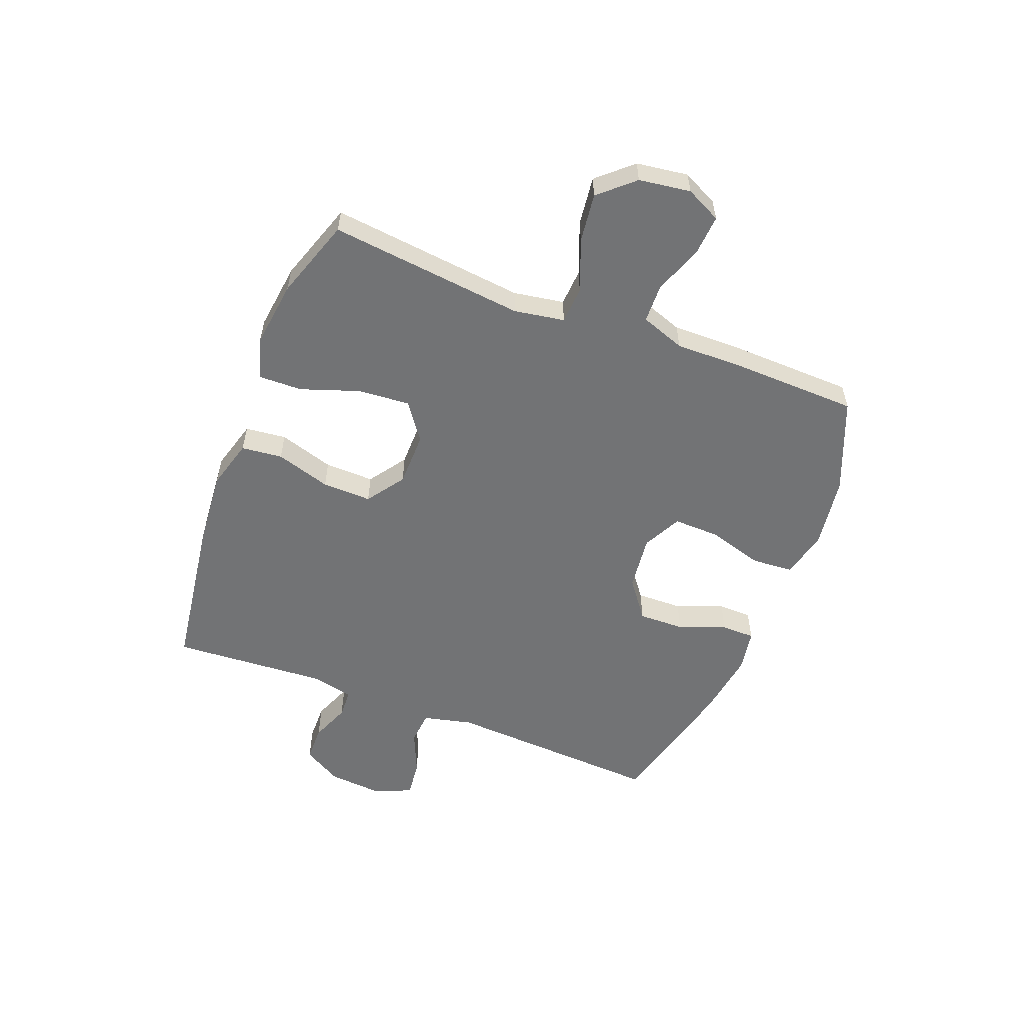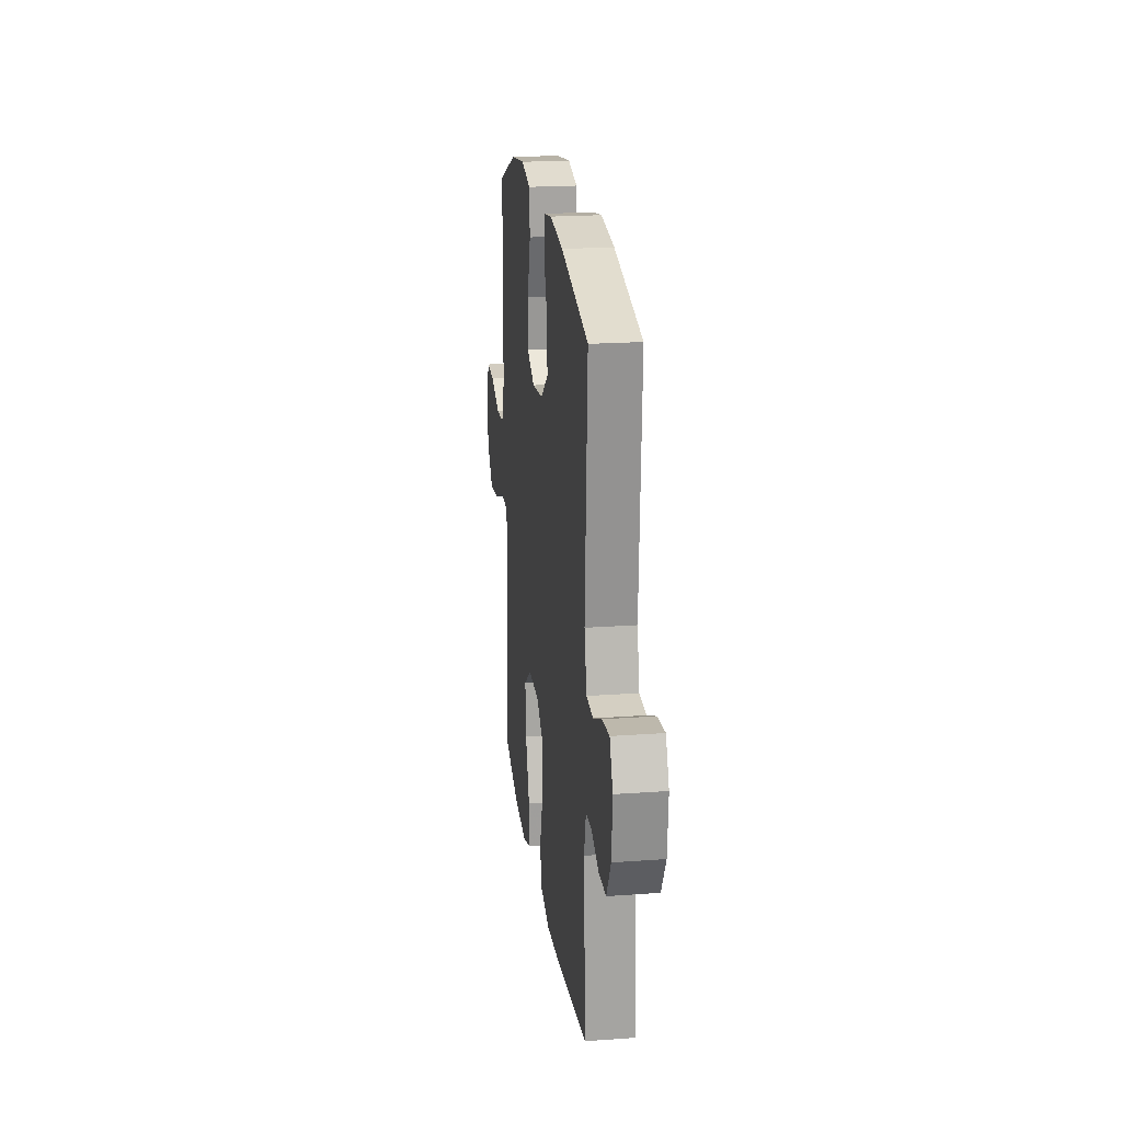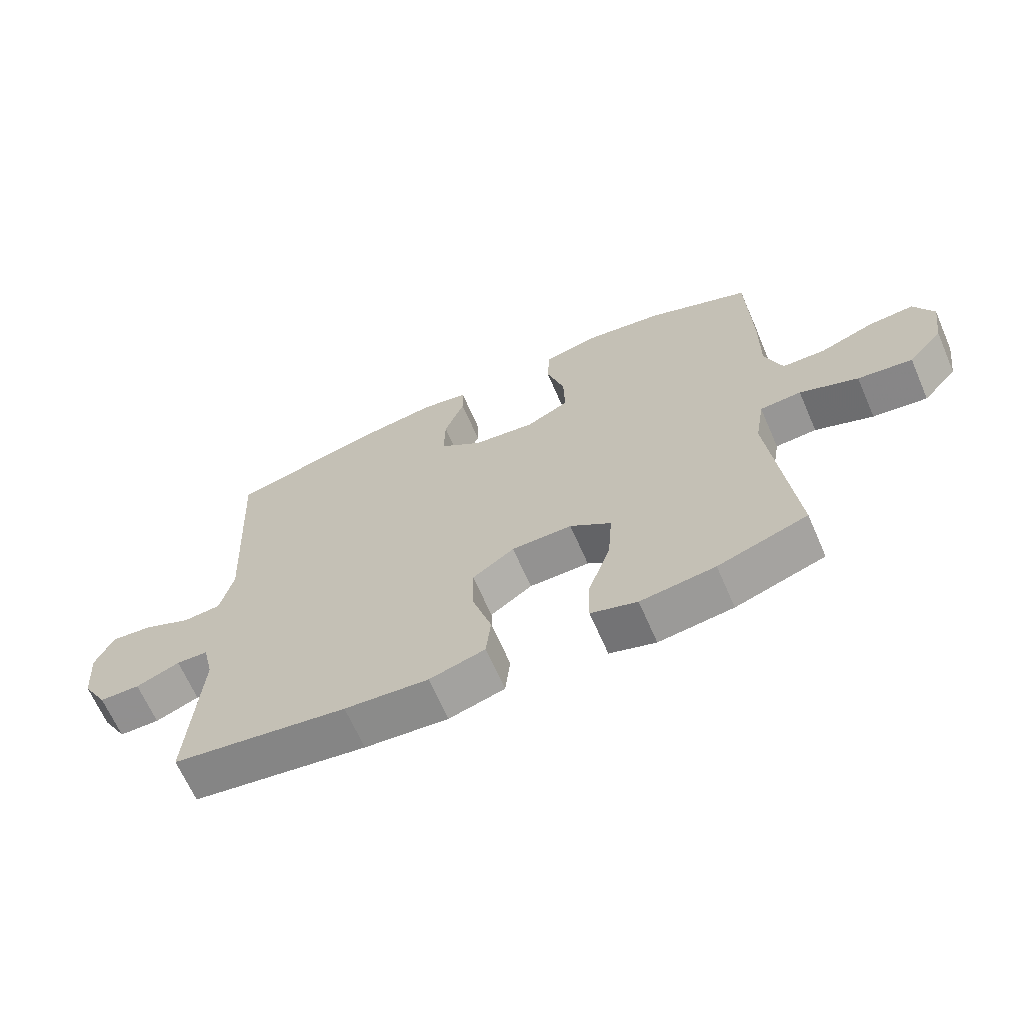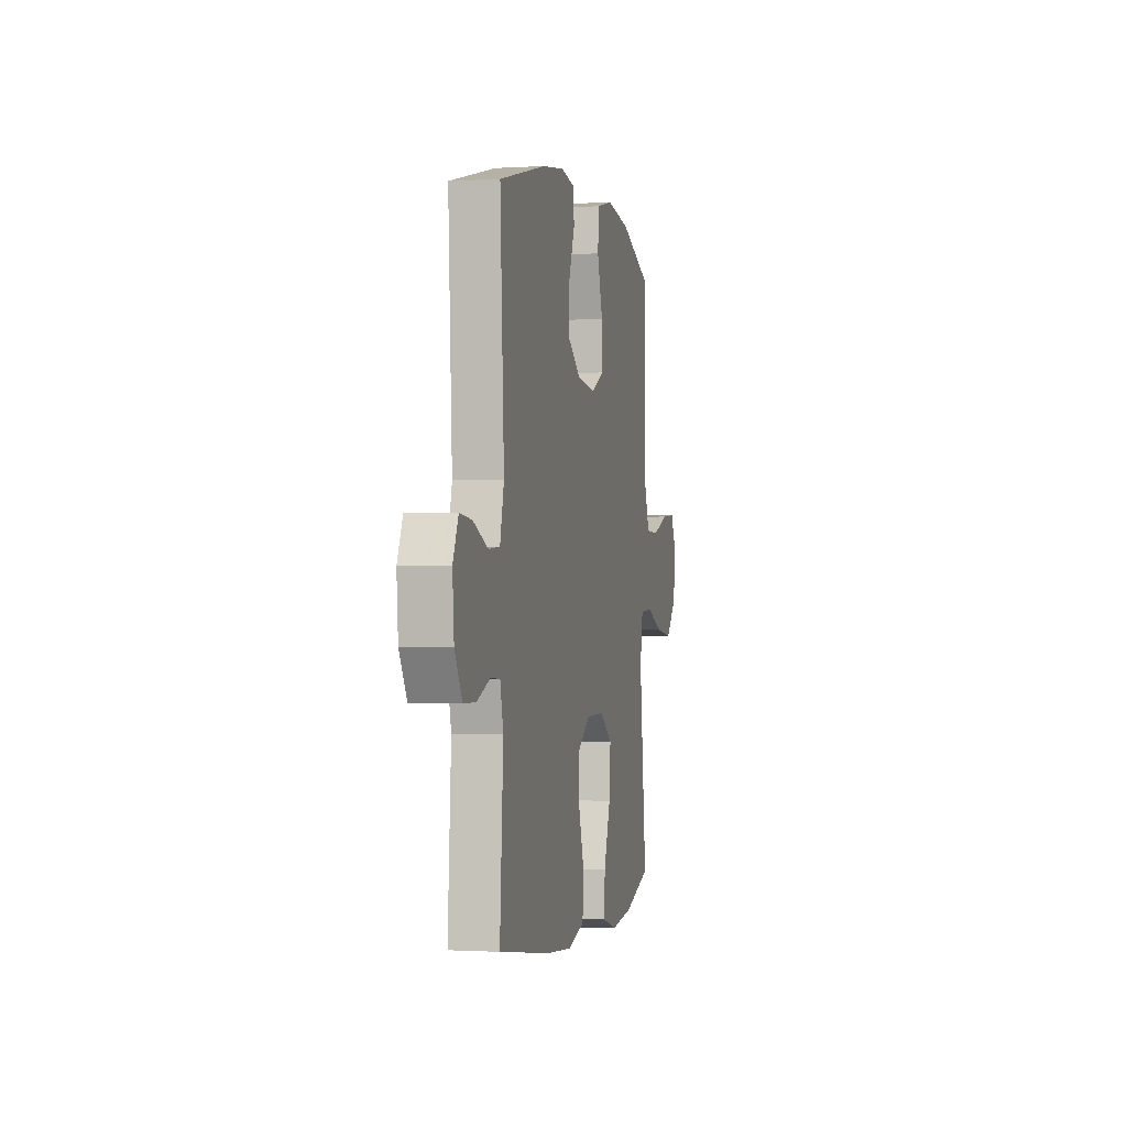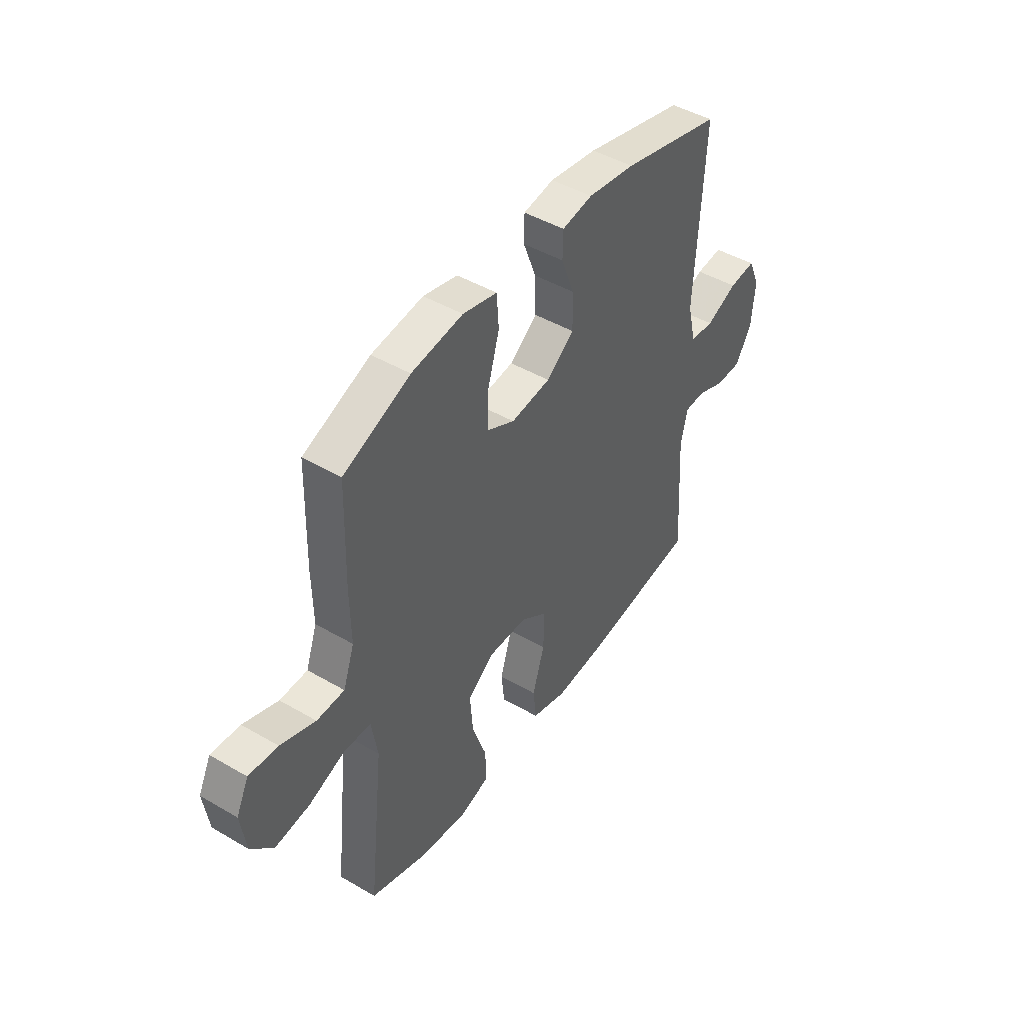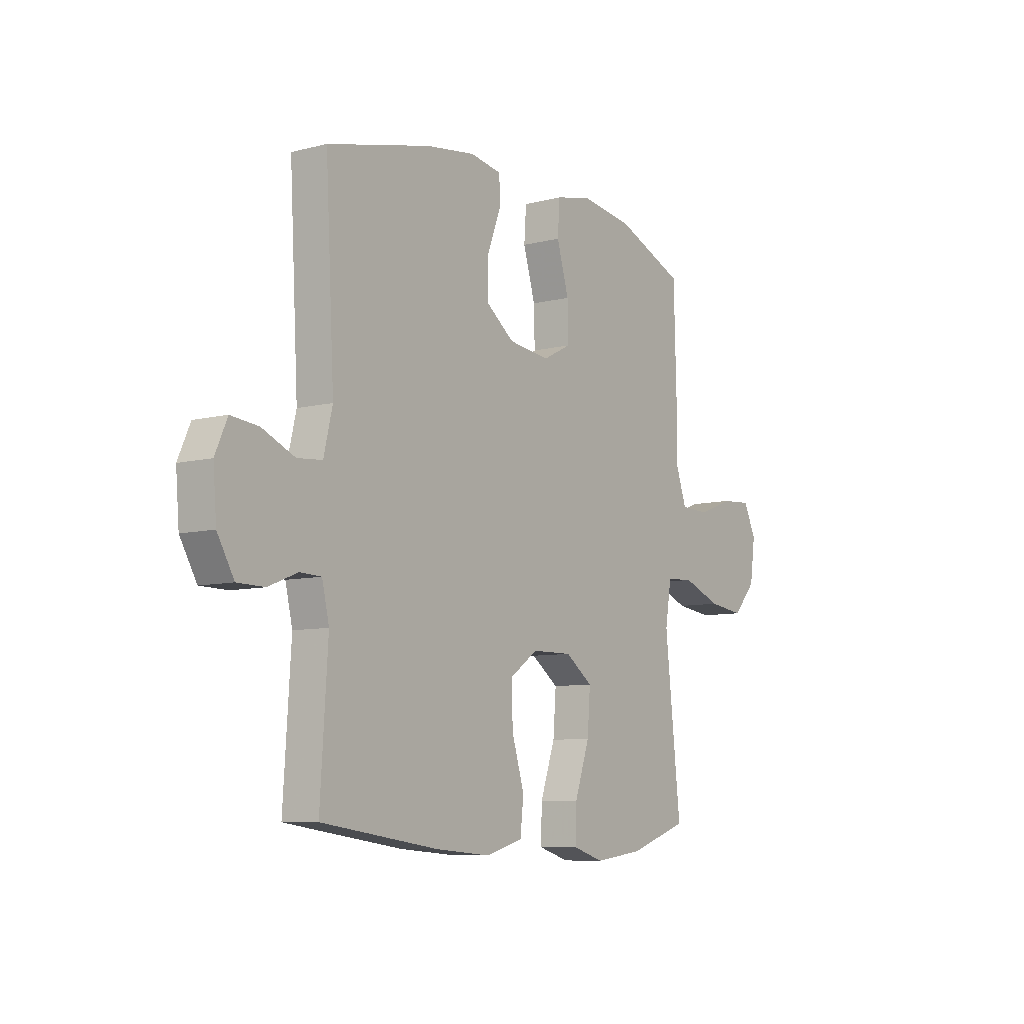
<metadata>
{"format":"obj","ext":"obj","renderer":"f3d","projection":"perspective","resolution":1024,"background":"white","views":[{"elev":-55.8,"azim":-111.2,"up":"+Y"},{"elev":20.8,"azim":82.6,"up":"+Z"},{"elev":-66.2,"azim":-156.4,"up":"+Z"},{"elev":-1.1,"azim":102.7,"up":"+Z"},{"elev":45.7,"azim":-56.1,"up":"+Z"},{"elev":-8.1,"azim":125.1,"up":"+Z"}]}
</metadata>
<code>
v 0.5 0.07 0.5
v 0.479 0.07 0.111
v 0.5 0.07 0.023
v 0.56 0.07 0.018
v 0.638 0.07 0.052
v 0.704 0.07 0.059
v 0.733 0.07 -0.006
v 0.725 0.07 -0.104
v 0.685 0.07 -0.173
v 0.62 0.07 -0.174
v 0.55 0.07 -0.146
v 0.499 0.07 -0.148
v 0.482 0.07 -0.221
v 0.5 0.07 -0.5
v 0.22 0.07 -0.54
v 0.086 0.07 -0.551
v -0.003 0.07 -0.526
v -0.011 0.07 -0.453
v 0.019 0.07 -0.355
v 0.021 0.07 -0.267
v -0.046 0.07 -0.22
v -0.143 0.07 -0.219
v -0.209 0.07 -0.267
v -0.202 0.07 -0.359
v -0.166 0.07 -0.463
v -0.164 0.07 -0.54
v -0.238 0.07 -0.563
v -0.357 0.07 -0.548
v -0.5 0.07 -0.5
v -0.462 0.07 -0.152
v -0.477 0.07 -0.062
v -0.543 0.07 -0.058
v -0.636 0.07 -0.094
v -0.723 0.07 -0.105
v -0.778 0.07 -0.044
v -0.791 0.07 0.048
v -0.76 0.07 0.111
v -0.688 0.07 0.106
v -0.601 0.07 0.074
v -0.532 0.07 0.076
v -0.504 0.07 0.155
v -0.506 0.07 0.276
v -0.5 0.07 0.5
v -0.334 0.07 0.567
v -0.206 0.07 0.585
v -0.121 0.07 0.565
v -0.116 0.07 0.491
v -0.145 0.07 0.393
v -0.147 0.07 0.31
v -0.078 0.07 0.275
v 0.021 0.07 0.287
v 0.09 0.07 0.339
v 0.088 0.07 0.421
v 0.056 0.07 0.505
v 0.057 0.07 0.565
v 0.133 0.07 0.578
v 0.251 0.07 0.561
v 0.5 0 0.5
v 0.479 0 0.111
v 0.5 0 0.023
v 0.56 0 0.018
v 0.638 0 0.052
v 0.704 0 0.059
v 0.733 0 -0.006
v 0.725 0 -0.104
v 0.685 0 -0.173
v 0.62 0 -0.174
v 0.55 0 -0.146
v 0.499 0 -0.148
v 0.482 0 -0.221
v 0.5 0 -0.5
v 0.22 0 -0.54
v 0.086 0 -0.551
v -0.003 0 -0.526
v -0.011 0 -0.453
v 0.019 0 -0.355
v 0.021 0 -0.267
v -0.046 0 -0.22
v -0.143 0 -0.219
v -0.209 0 -0.267
v -0.202 0 -0.359
v -0.166 0 -0.463
v -0.164 0 -0.54
v -0.238 0 -0.563
v -0.357 0 -0.548
v -0.5 0 -0.5
v -0.462 0 -0.152
v -0.477 0 -0.062
v -0.543 0 -0.058
v -0.636 0 -0.094
v -0.723 0 -0.105
v -0.778 0 -0.044
v -0.791 0 0.048
v -0.76 0 0.111
v -0.688 0 0.106
v -0.601 0 0.074
v -0.532 0 0.076
v -0.504 0 0.155
v -0.506 0 0.276
v -0.5 0 0.5
v -0.334 0 0.567
v -0.206 0 0.585
v -0.121 0 0.565
v -0.116 0 0.491
v -0.145 0 0.393
v -0.147 0 0.31
v -0.078 0 0.275
v 0.021 0 0.287
v 0.09 0 0.339
v 0.088 0 0.421
v 0.056 0 0.505
v 0.057 0 0.565
v 0.133 0 0.578
v 0.251 0 0.561
f 56 57 1 2
f 53 54 55 56
f 52 53 56 2
f 51 52 2 3
f 50 51 3
f 45 46 47 48
f 45 48 49
f 44 45 49
f 41 42 43 44
f 40 41 44 49
f 36 37 38 39
f 36 39 40
f 35 36 40
f 32 33 34 35
f 32 35 40
f 31 32 40 49
f 27 28 29 30
f 24 25 26 27
f 23 24 27 30
f 22 23 30 31
f 16 17 18 19
f 16 19 20
f 13 14 15 16
f 12 13 16 20
f 8 9 10 11
f 8 11 12
f 7 8 12
f 4 5 6 7
f 3 4 7 12
f 50 3 12 20
f 21 22 31 49
f 20 21 49 50
f 59 58 114 113
f 113 112 111 110
f 59 113 110 109
f 60 59 109 108
f 60 108 107
f 105 104 103 102
f 106 105 102
f 106 102 101
f 101 100 99 98
f 106 101 98 97
f 96 95 94 93
f 97 96 93
f 97 93 92
f 92 91 90 89
f 97 92 89
f 106 97 89 88
f 87 86 85 84
f 84 83 82 81
f 87 84 81 80
f 88 87 80 79
f 76 75 74 73
f 77 76 73
f 73 72 71 70
f 77 73 70 69
f 68 67 66 65
f 69 68 65
f 69 65 64
f 64 63 62 61
f 69 64 61 60
f 77 69 60 107
f 106 88 79 78
f 107 106 78 77
f 1 58 59 2
f 2 59 60 3
f 3 60 61 4
f 4 61 62 5
f 5 62 63 6
f 6 63 64 7
f 7 64 65 8
f 8 65 66 9
f 9 66 67 10
f 10 67 68 11
f 11 68 69 12
f 12 69 70 13
f 13 70 71 14
f 14 71 72 15
f 15 72 73 16
f 16 73 74 17
f 17 74 75 18
f 18 75 76 19
f 19 76 77 20
f 20 77 78 21
f 21 78 79 22
f 22 79 80 23
f 23 80 81 24
f 24 81 82 25
f 25 82 83 26
f 26 83 84 27
f 27 84 85 28
f 28 85 86 29
f 29 86 87 30
f 30 87 88 31
f 31 88 89 32
f 32 89 90 33
f 33 90 91 34
f 34 91 92 35
f 35 92 93 36
f 36 93 94 37
f 37 94 95 38
f 38 95 96 39
f 39 96 97 40
f 40 97 98 41
f 41 98 99 42
f 42 99 100 43
f 43 100 101 44
f 44 101 102 45
f 45 102 103 46
f 46 103 104 47
f 47 104 105 48
f 48 105 106 49
f 49 106 107 50
f 50 107 108 51
f 51 108 109 52
f 52 109 110 53
f 53 110 111 54
f 54 111 112 55
f 55 112 113 56
f 56 113 114 57
f 57 114 58 1

</code>
